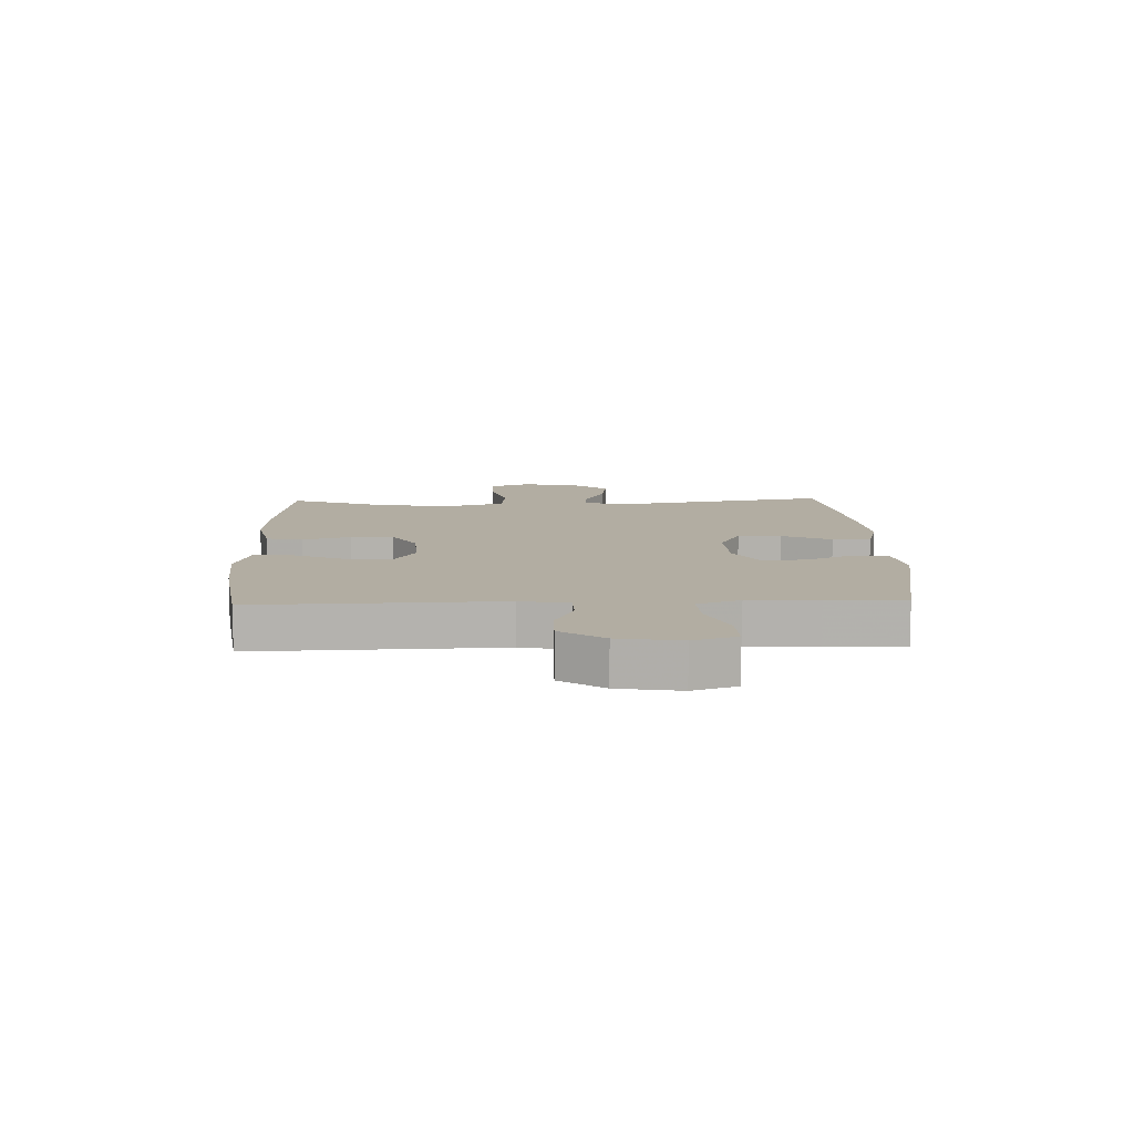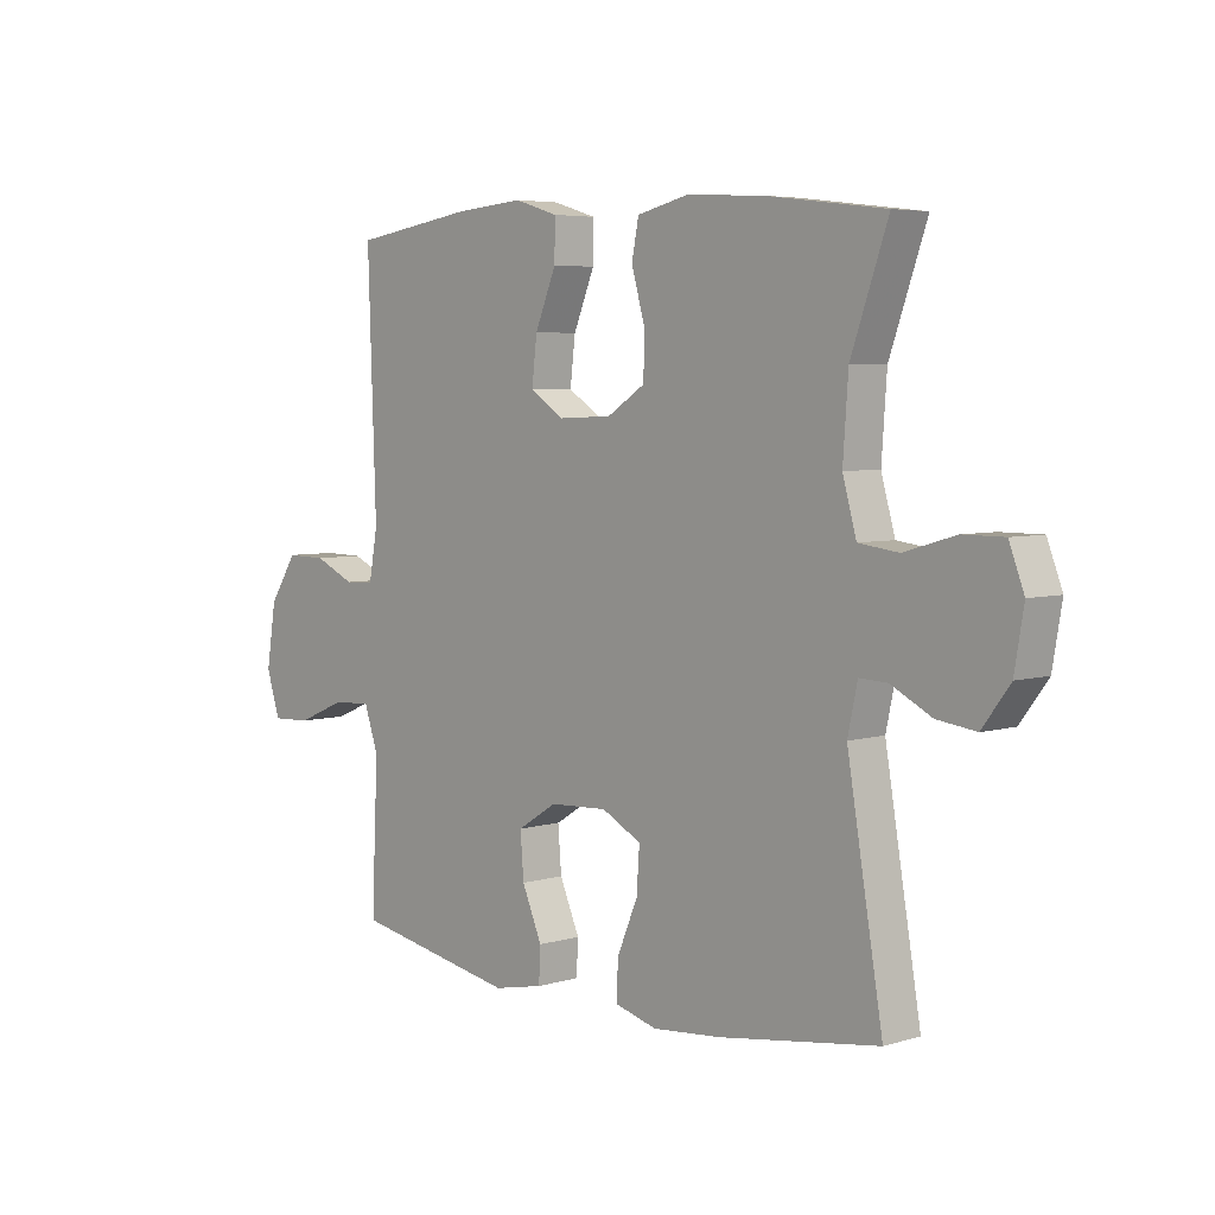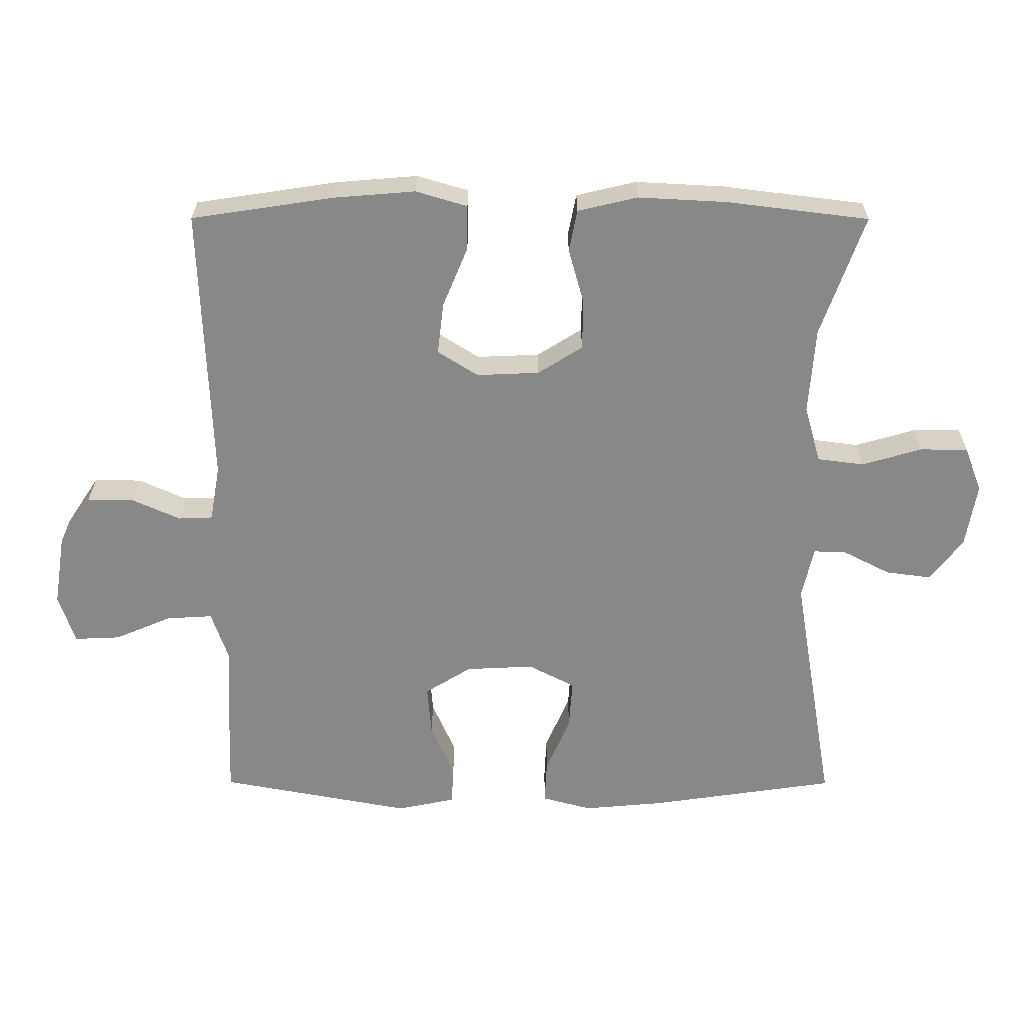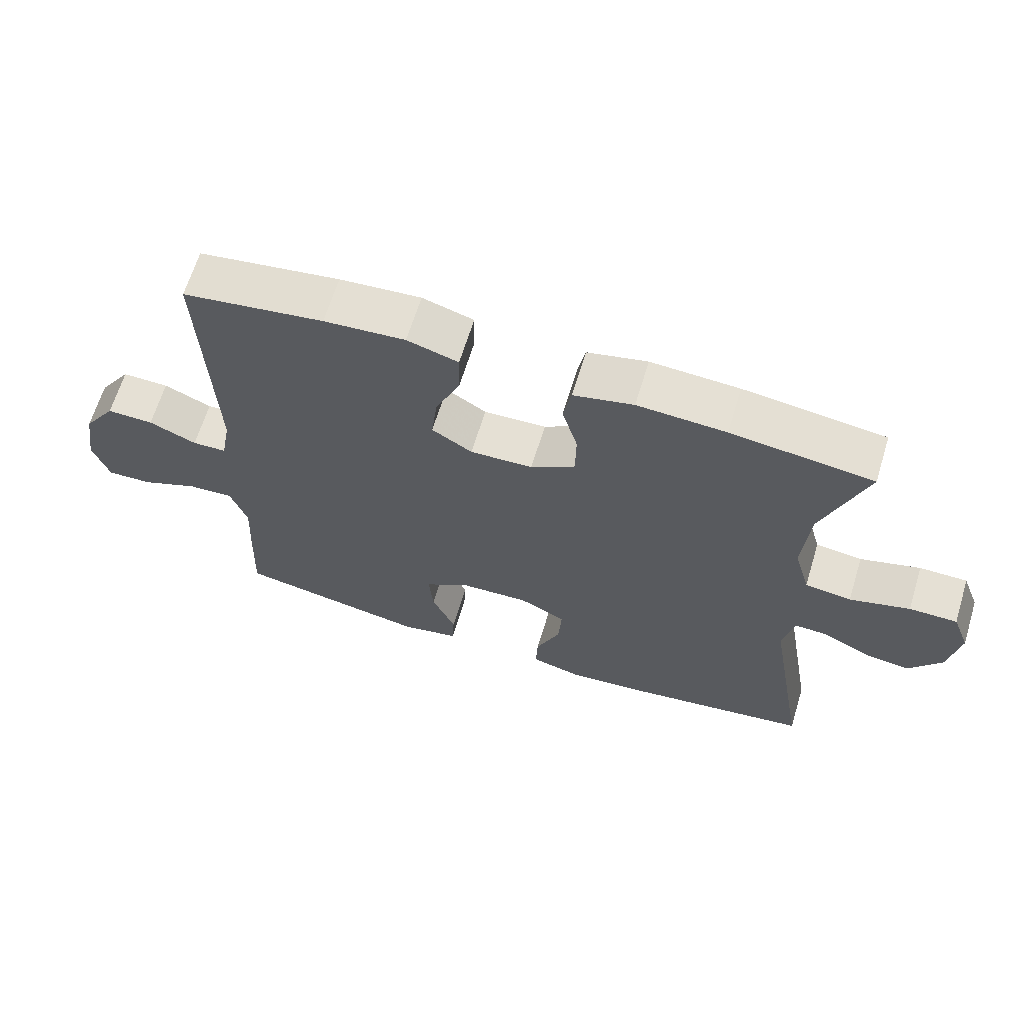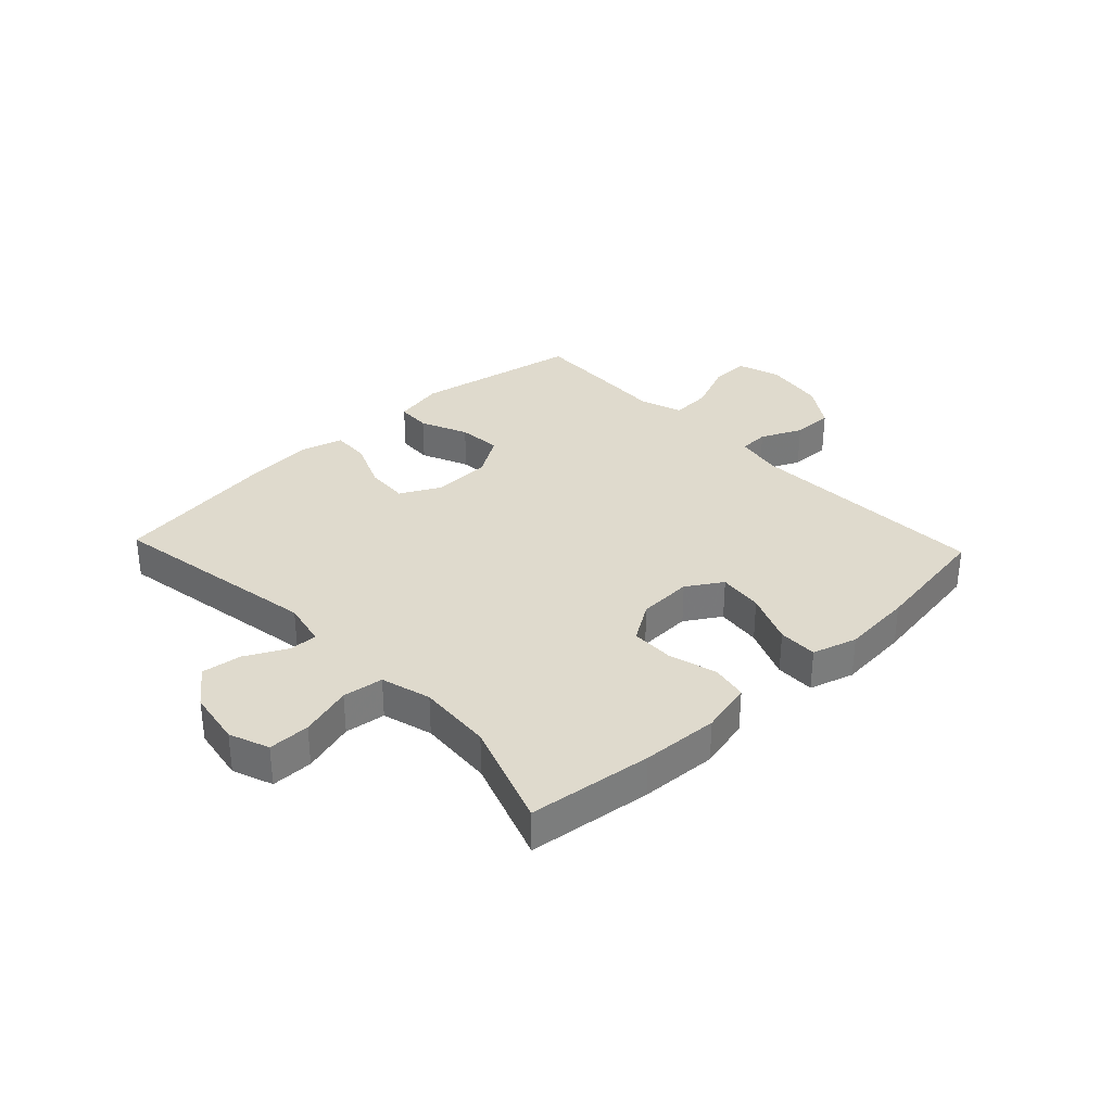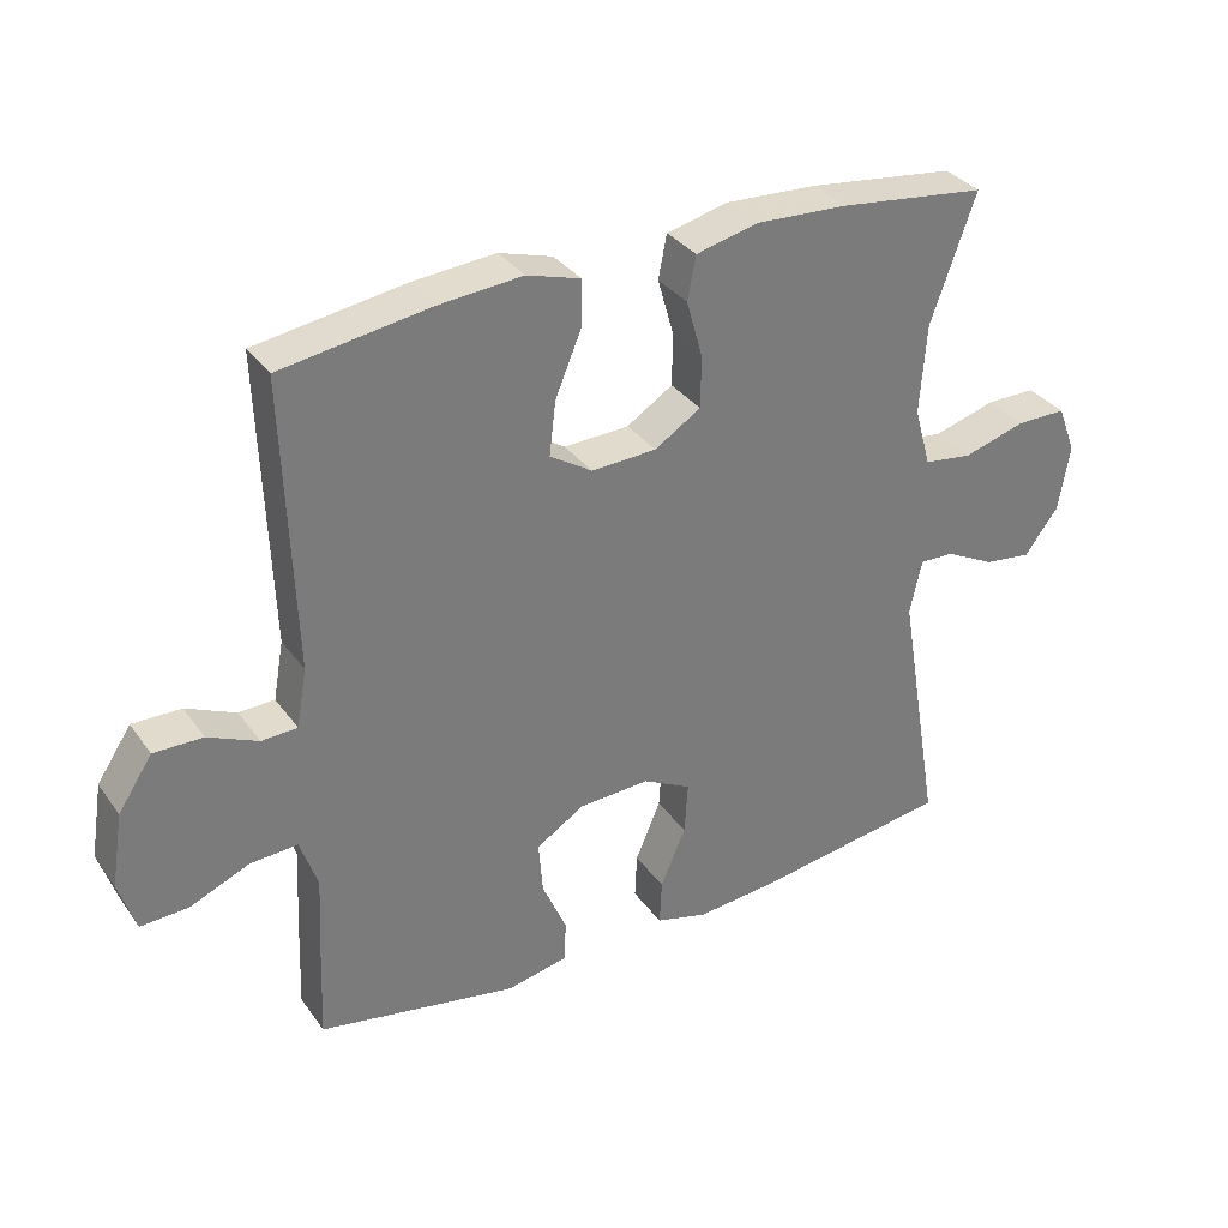
<metadata>
{"format":"obj","ext":"obj","renderer":"f3d","projection":"perspective","resolution":1024,"background":"white","views":[{"elev":10.6,"azim":88.2,"up":"+Y"},{"elev":5.1,"azim":-132.8,"up":"+Z"},{"elev":27.3,"azim":-179.8,"up":"+Z"},{"elev":65.3,"azim":-163.0,"up":"+Z"},{"elev":32.8,"azim":-43.4,"up":"+Y"},{"elev":33.4,"azim":149.9,"up":"+Z"}]}
</metadata>
<code>
v -0.5 0.07 0.5
v -0.29 0.07 0.526
v -0.159 0.07 0.533
v -0.07 0.07 0.512
v -0.058 0.07 0.45
v -0.081 0.07 0.368
v -0.08 0.07 0.294
v -0.014 0.07 0.252
v 0.079 0.07 0.248
v 0.139 0.07 0.286
v 0.13 0.07 0.363
v 0.093 0.07 0.452
v 0.092 0.07 0.519
v 0.168 0.07 0.542
v 0.289 0.07 0.532
v 0.5 0.07 0.5
v 0.486 0.07 0.085
v 0.501 0.07 0.002
v 0.552 0.07 0
v 0.623 0.07 0.032
v 0.693 0.07 0.033
v 0.742 0.07 -0.041
v 0.759 0.07 -0.147
v 0.735 0.07 -0.221
v 0.667 0.07 -0.218
v 0.582 0.07 -0.182
v 0.514 0.07 -0.178
v 0.489 0.07 -0.251
v 0.495 0.07 -0.369
v 0.5 0.07 -0.5
v 0.215 0.07 -0.553
v 0.128 0.07 -0.535
v 0.125 0.07 -0.476
v 0.16 0.07 -0.395
v 0.166 0.07 -0.32
v 0.097 0.07 -0.277
v -0.004 0.07 -0.272
v -0.073 0.07 -0.308
v -0.068 0.07 -0.382
v -0.032 0.07 -0.467
v -0.029 0.07 -0.532
v -0.103 0.07 -0.552
v -0.223 0.07 -0.541
v -0.5 0.07 -0.5
v -0.438 0.07 -0.135
v -0.455 0.07 -0.057
v -0.504 0.07 -0.059
v -0.574 0.07 -0.095
v -0.642 0.07 -0.104
v -0.69 0.07 -0.04
v -0.706 0.07 0.055
v -0.68 0.07 0.123
v -0.609 0.07 0.123
v -0.52 0.07 0.097
v -0.451 0.07 0.106
v -0.427 0.07 0.191
v -0.436 0.07 0.319
v -0.5 0 0.5
v -0.29 0 0.526
v -0.159 0 0.533
v -0.07 0 0.512
v -0.058 0 0.45
v -0.081 0 0.368
v -0.08 0 0.294
v -0.014 0 0.252
v 0.079 0 0.248
v 0.139 0 0.286
v 0.13 0 0.363
v 0.093 0 0.452
v 0.092 0 0.519
v 0.168 0 0.542
v 0.289 0 0.532
v 0.5 0 0.5
v 0.486 0 0.085
v 0.501 0 0.002
v 0.552 0 0
v 0.623 0 0.032
v 0.693 0 0.033
v 0.742 0 -0.041
v 0.759 0 -0.147
v 0.735 0 -0.221
v 0.667 0 -0.218
v 0.582 0 -0.182
v 0.514 0 -0.178
v 0.489 0 -0.251
v 0.495 0 -0.369
v 0.5 0 -0.5
v 0.215 0 -0.553
v 0.128 0 -0.535
v 0.125 0 -0.476
v 0.16 0 -0.395
v 0.166 0 -0.32
v 0.097 0 -0.277
v -0.004 0 -0.272
v -0.073 0 -0.308
v -0.068 0 -0.382
v -0.032 0 -0.467
v -0.029 0 -0.532
v -0.103 0 -0.552
v -0.223 0 -0.541
v -0.5 0 -0.5
v -0.438 0 -0.135
v -0.455 0 -0.057
v -0.504 0 -0.059
v -0.574 0 -0.095
v -0.642 0 -0.104
v -0.69 0 -0.04
v -0.706 0 0.055
v -0.68 0 0.123
v -0.609 0 0.123
v -0.52 0 0.097
v -0.451 0 0.106
v -0.427 0 0.191
v -0.436 0 0.319
f 51 52 53 54
f 51 54 55
f 50 51 55
f 47 48 49 50
f 46 47 50 55
f 45 46 55 56
f 43 44 45
f 42 43 45 56
f 39 40 41 42
f 38 39 42 56
f 31 32 33 34
f 31 34 35
f 28 29 30 31
f 27 28 31 35
f 23 24 25 26
f 23 26 27
f 22 23 27
f 19 20 21 22
f 18 19 22 27
f 17 18 27 35
f 11 12 13 14
f 10 11 14 15
f 3 4 5 6
f 3 6 7
f 57 1 2 3
f 57 3 7
f 37 38 56 57
f 36 37 57 7
f 35 36 7 8
f 17 35 8 9
f 10 15 16 17
f 9 10 17
f 111 110 109 108
f 112 111 108
f 112 108 107
f 107 106 105 104
f 112 107 104 103
f 113 112 103 102
f 102 101 100
f 113 102 100 99
f 99 98 97 96
f 113 99 96 95
f 91 90 89 88
f 92 91 88
f 88 87 86 85
f 92 88 85 84
f 83 82 81 80
f 84 83 80
f 84 80 79
f 79 78 77 76
f 84 79 76 75
f 92 84 75 74
f 71 70 69 68
f 72 71 68 67
f 63 62 61 60
f 64 63 60
f 60 59 58 114
f 64 60 114
f 114 113 95 94
f 64 114 94 93
f 65 64 93 92
f 66 65 92 74
f 74 73 72 67
f 74 67 66
f 1 58 59 2
f 2 59 60 3
f 3 60 61 4
f 4 61 62 5
f 5 62 63 6
f 6 63 64 7
f 7 64 65 8
f 8 65 66 9
f 9 66 67 10
f 10 67 68 11
f 11 68 69 12
f 12 69 70 13
f 13 70 71 14
f 14 71 72 15
f 15 72 73 16
f 16 73 74 17
f 17 74 75 18
f 18 75 76 19
f 19 76 77 20
f 20 77 78 21
f 21 78 79 22
f 22 79 80 23
f 23 80 81 24
f 24 81 82 25
f 25 82 83 26
f 26 83 84 27
f 27 84 85 28
f 28 85 86 29
f 29 86 87 30
f 30 87 88 31
f 31 88 89 32
f 32 89 90 33
f 33 90 91 34
f 34 91 92 35
f 35 92 93 36
f 36 93 94 37
f 37 94 95 38
f 38 95 96 39
f 39 96 97 40
f 40 97 98 41
f 41 98 99 42
f 42 99 100 43
f 43 100 101 44
f 44 101 102 45
f 45 102 103 46
f 46 103 104 47
f 47 104 105 48
f 48 105 106 49
f 49 106 107 50
f 50 107 108 51
f 51 108 109 52
f 52 109 110 53
f 53 110 111 54
f 54 111 112 55
f 55 112 113 56
f 56 113 114 57
f 57 114 58 1

</code>
